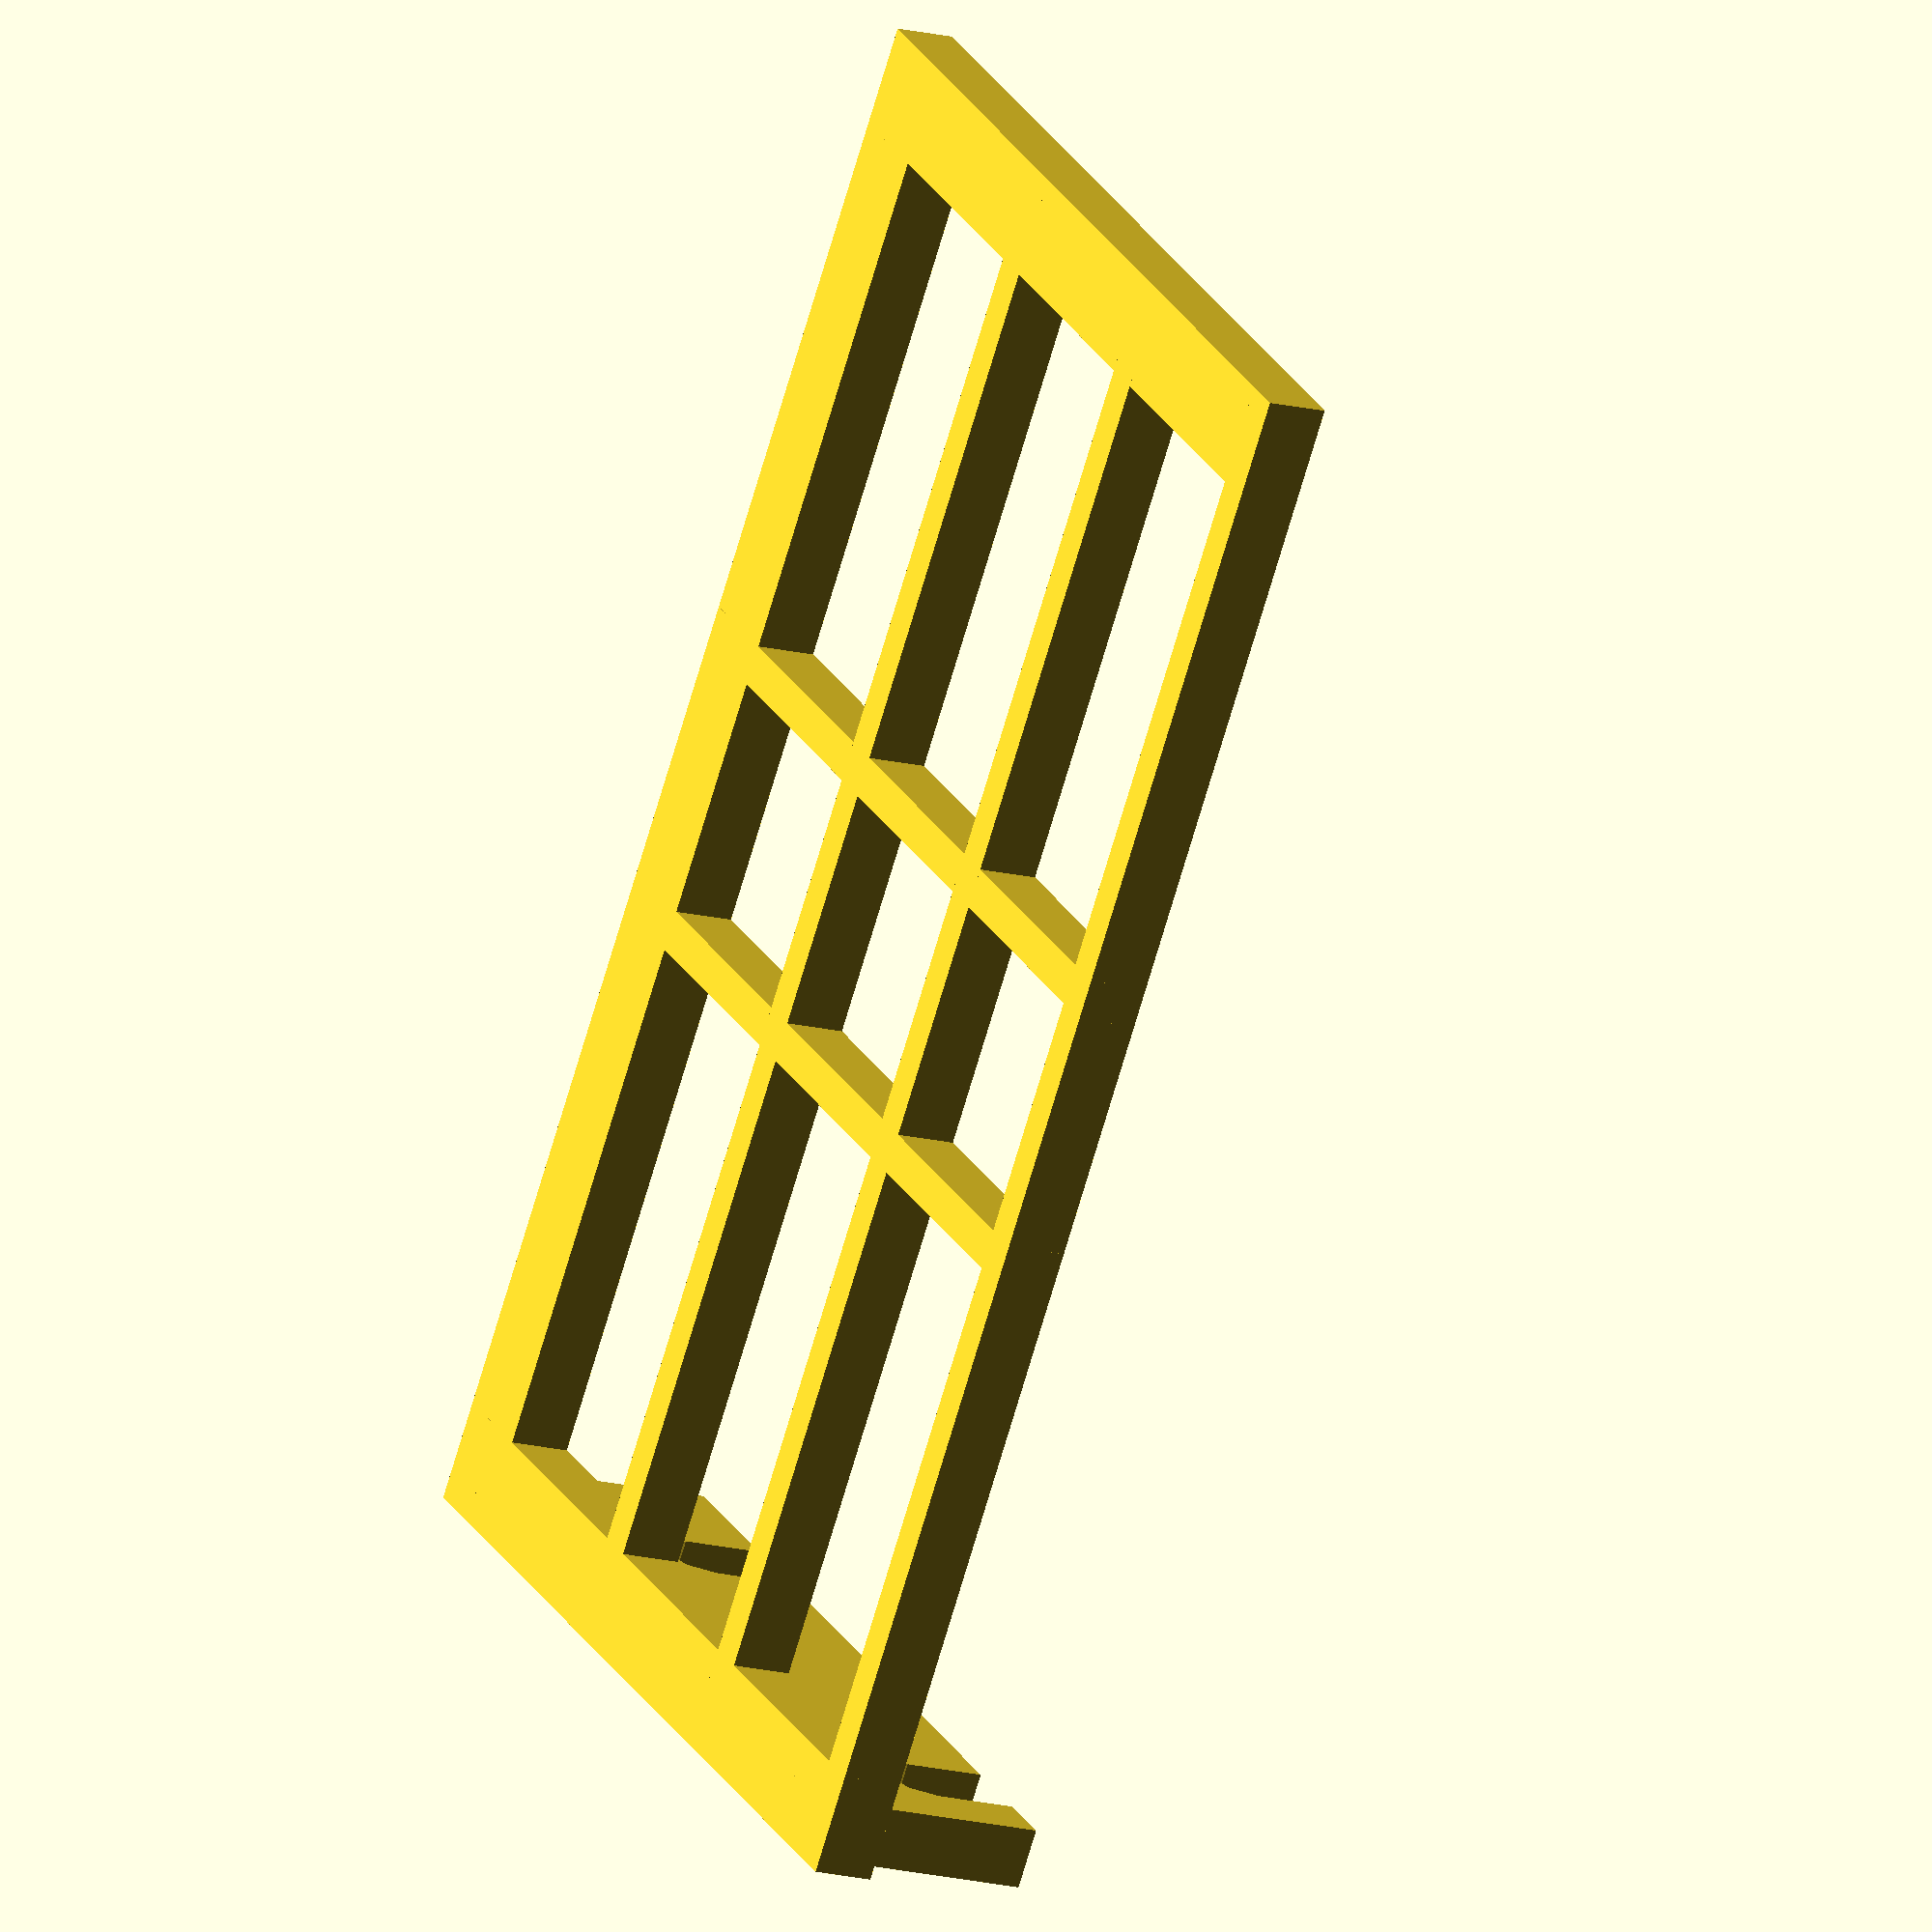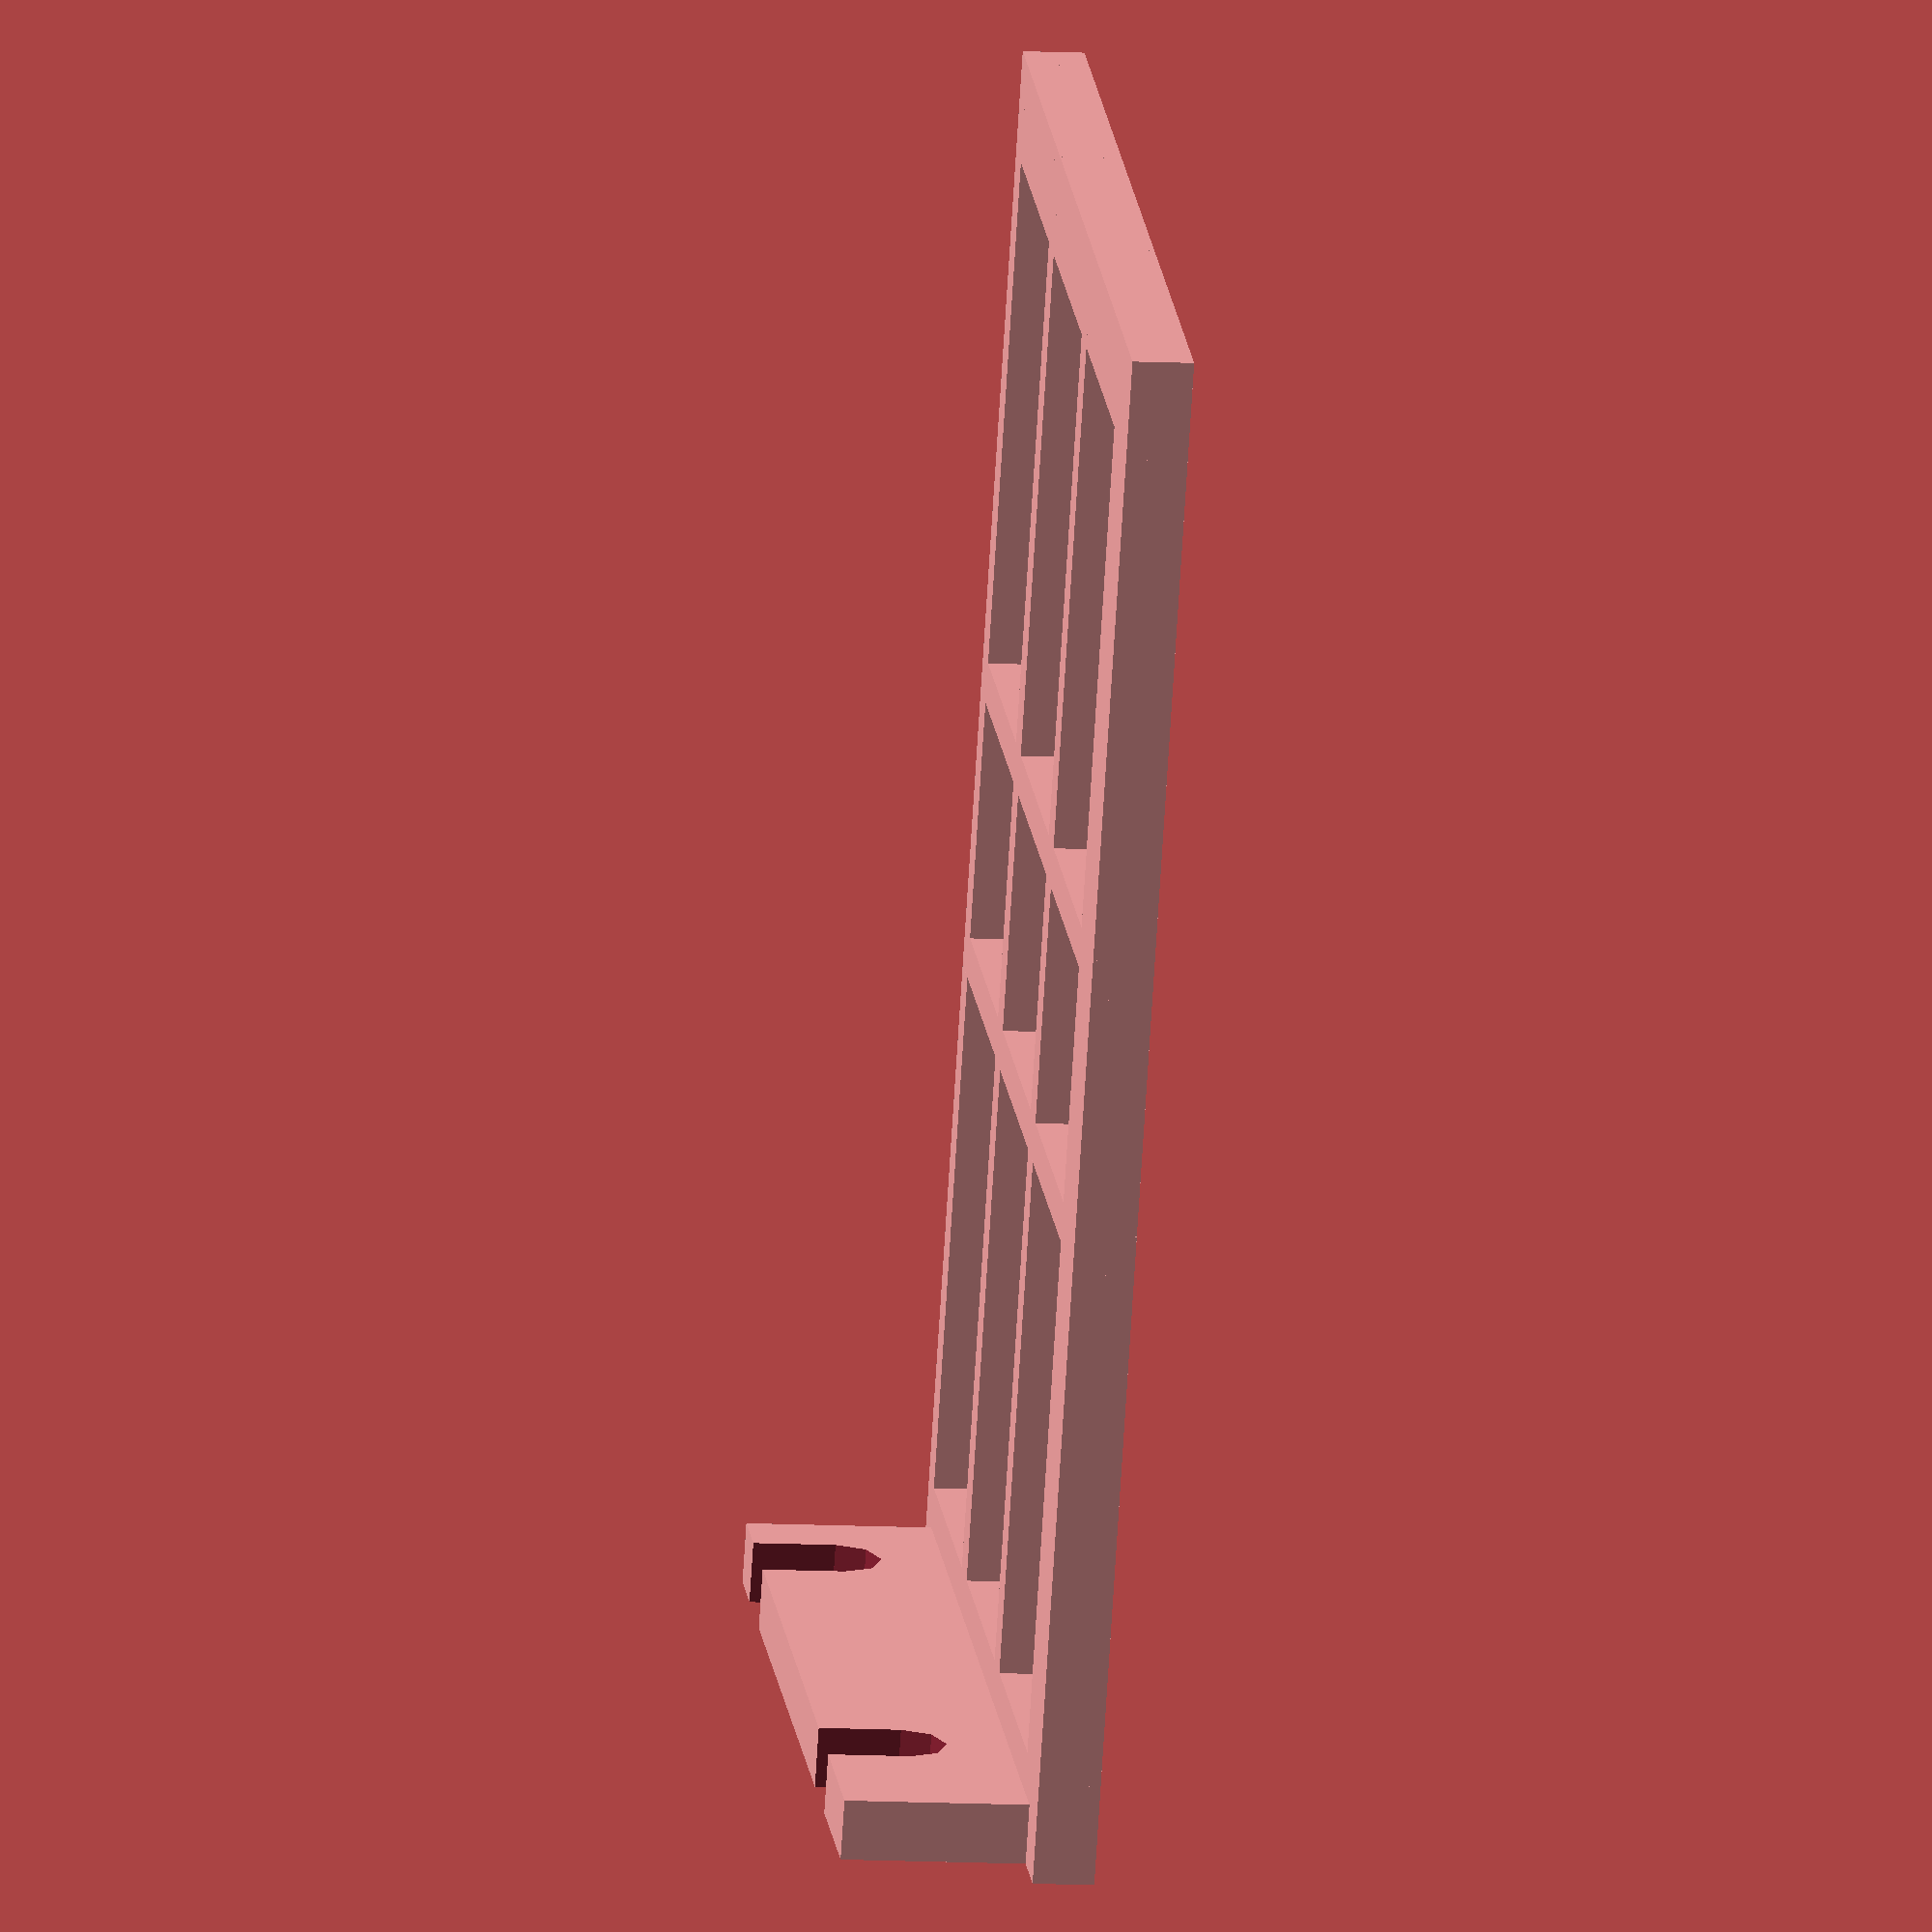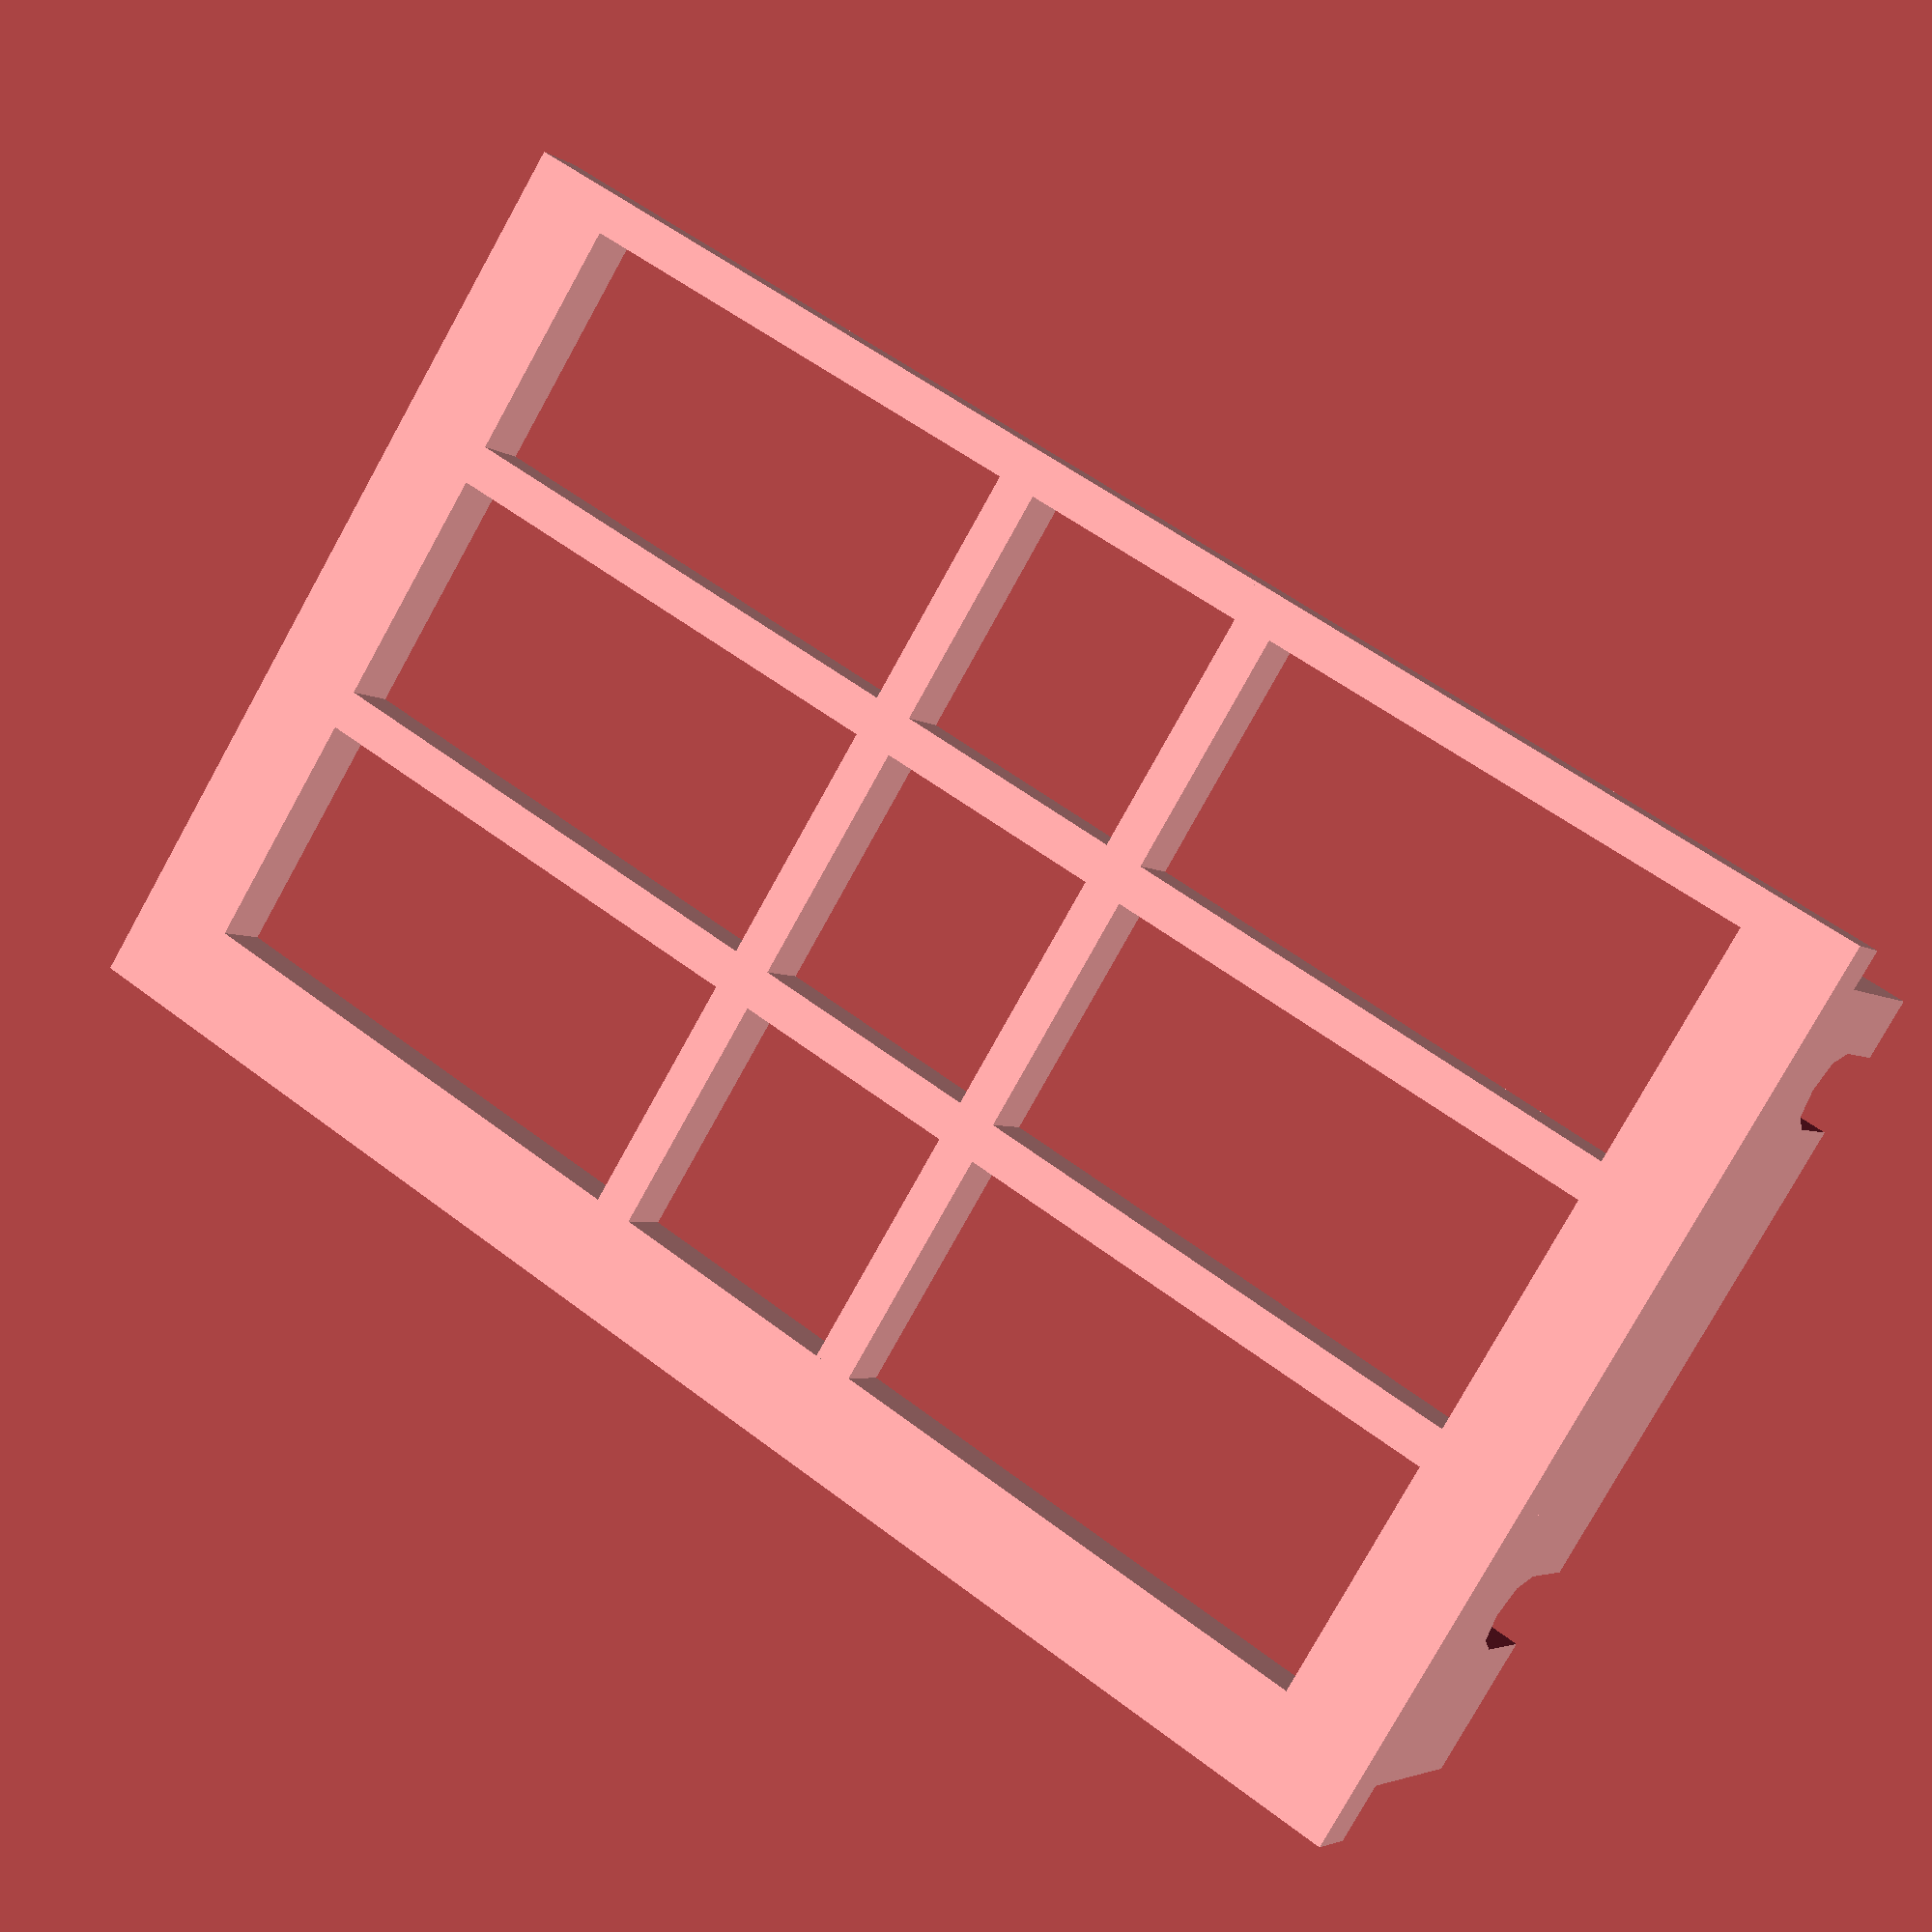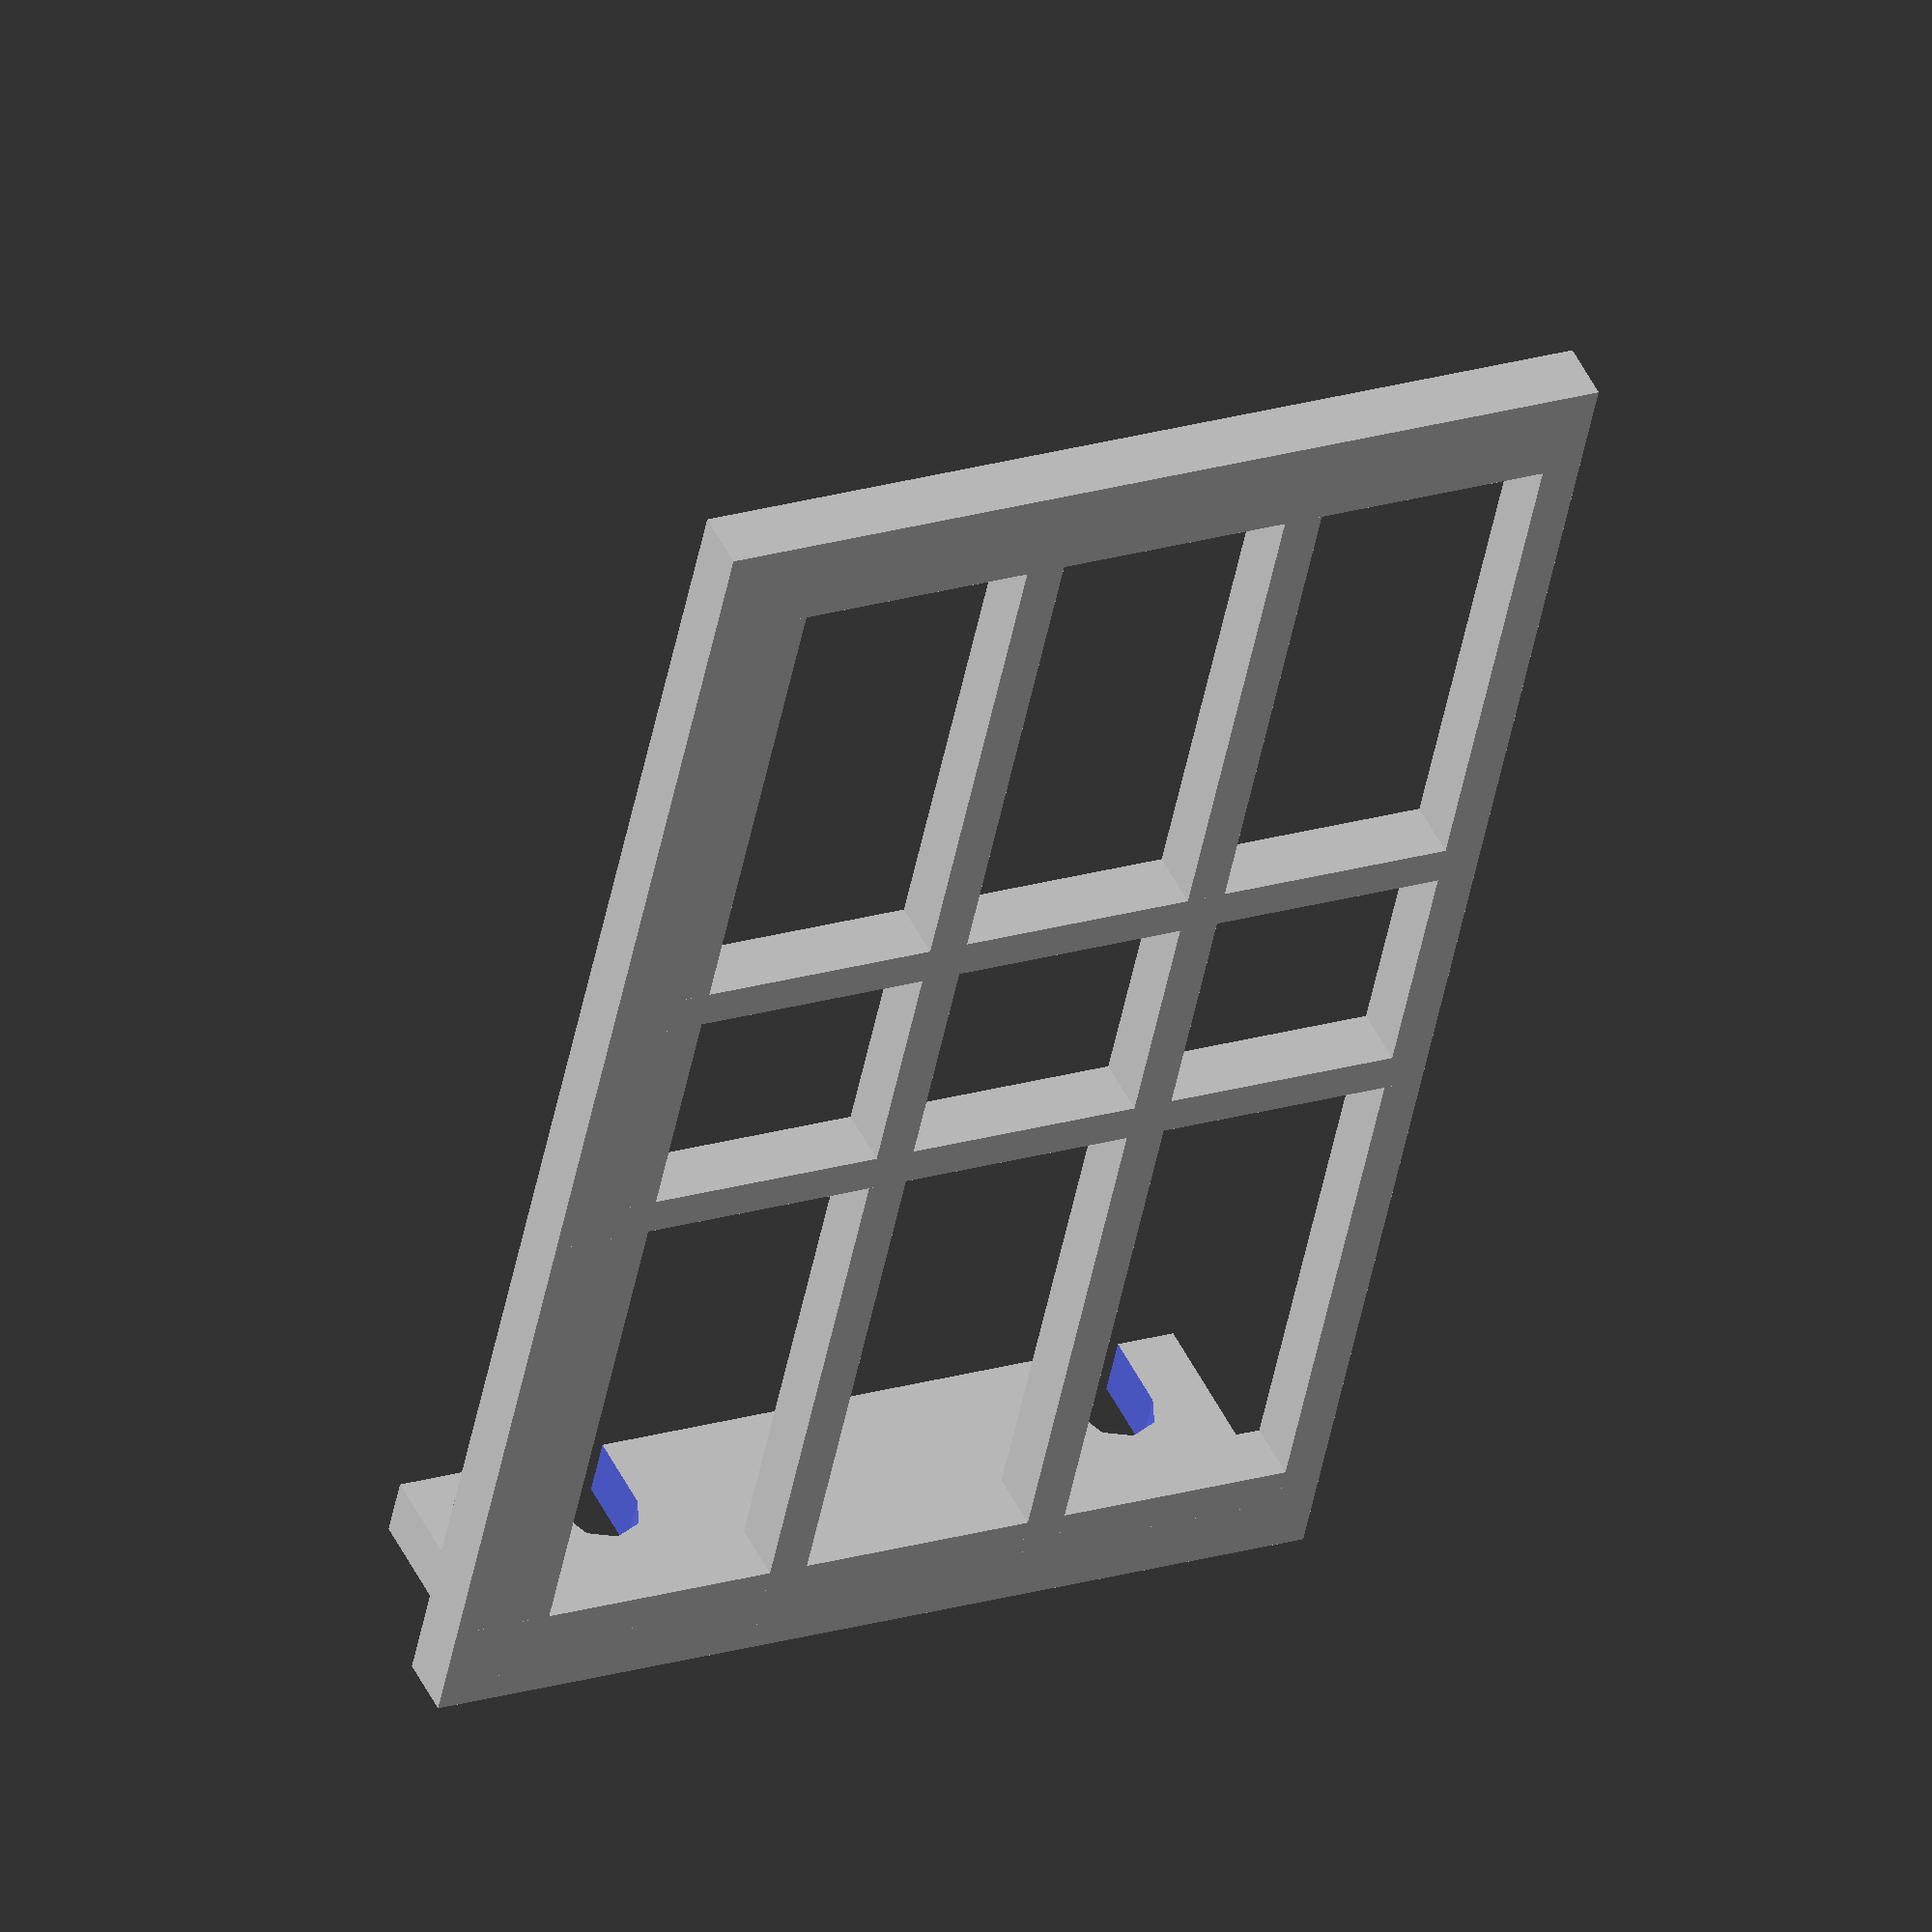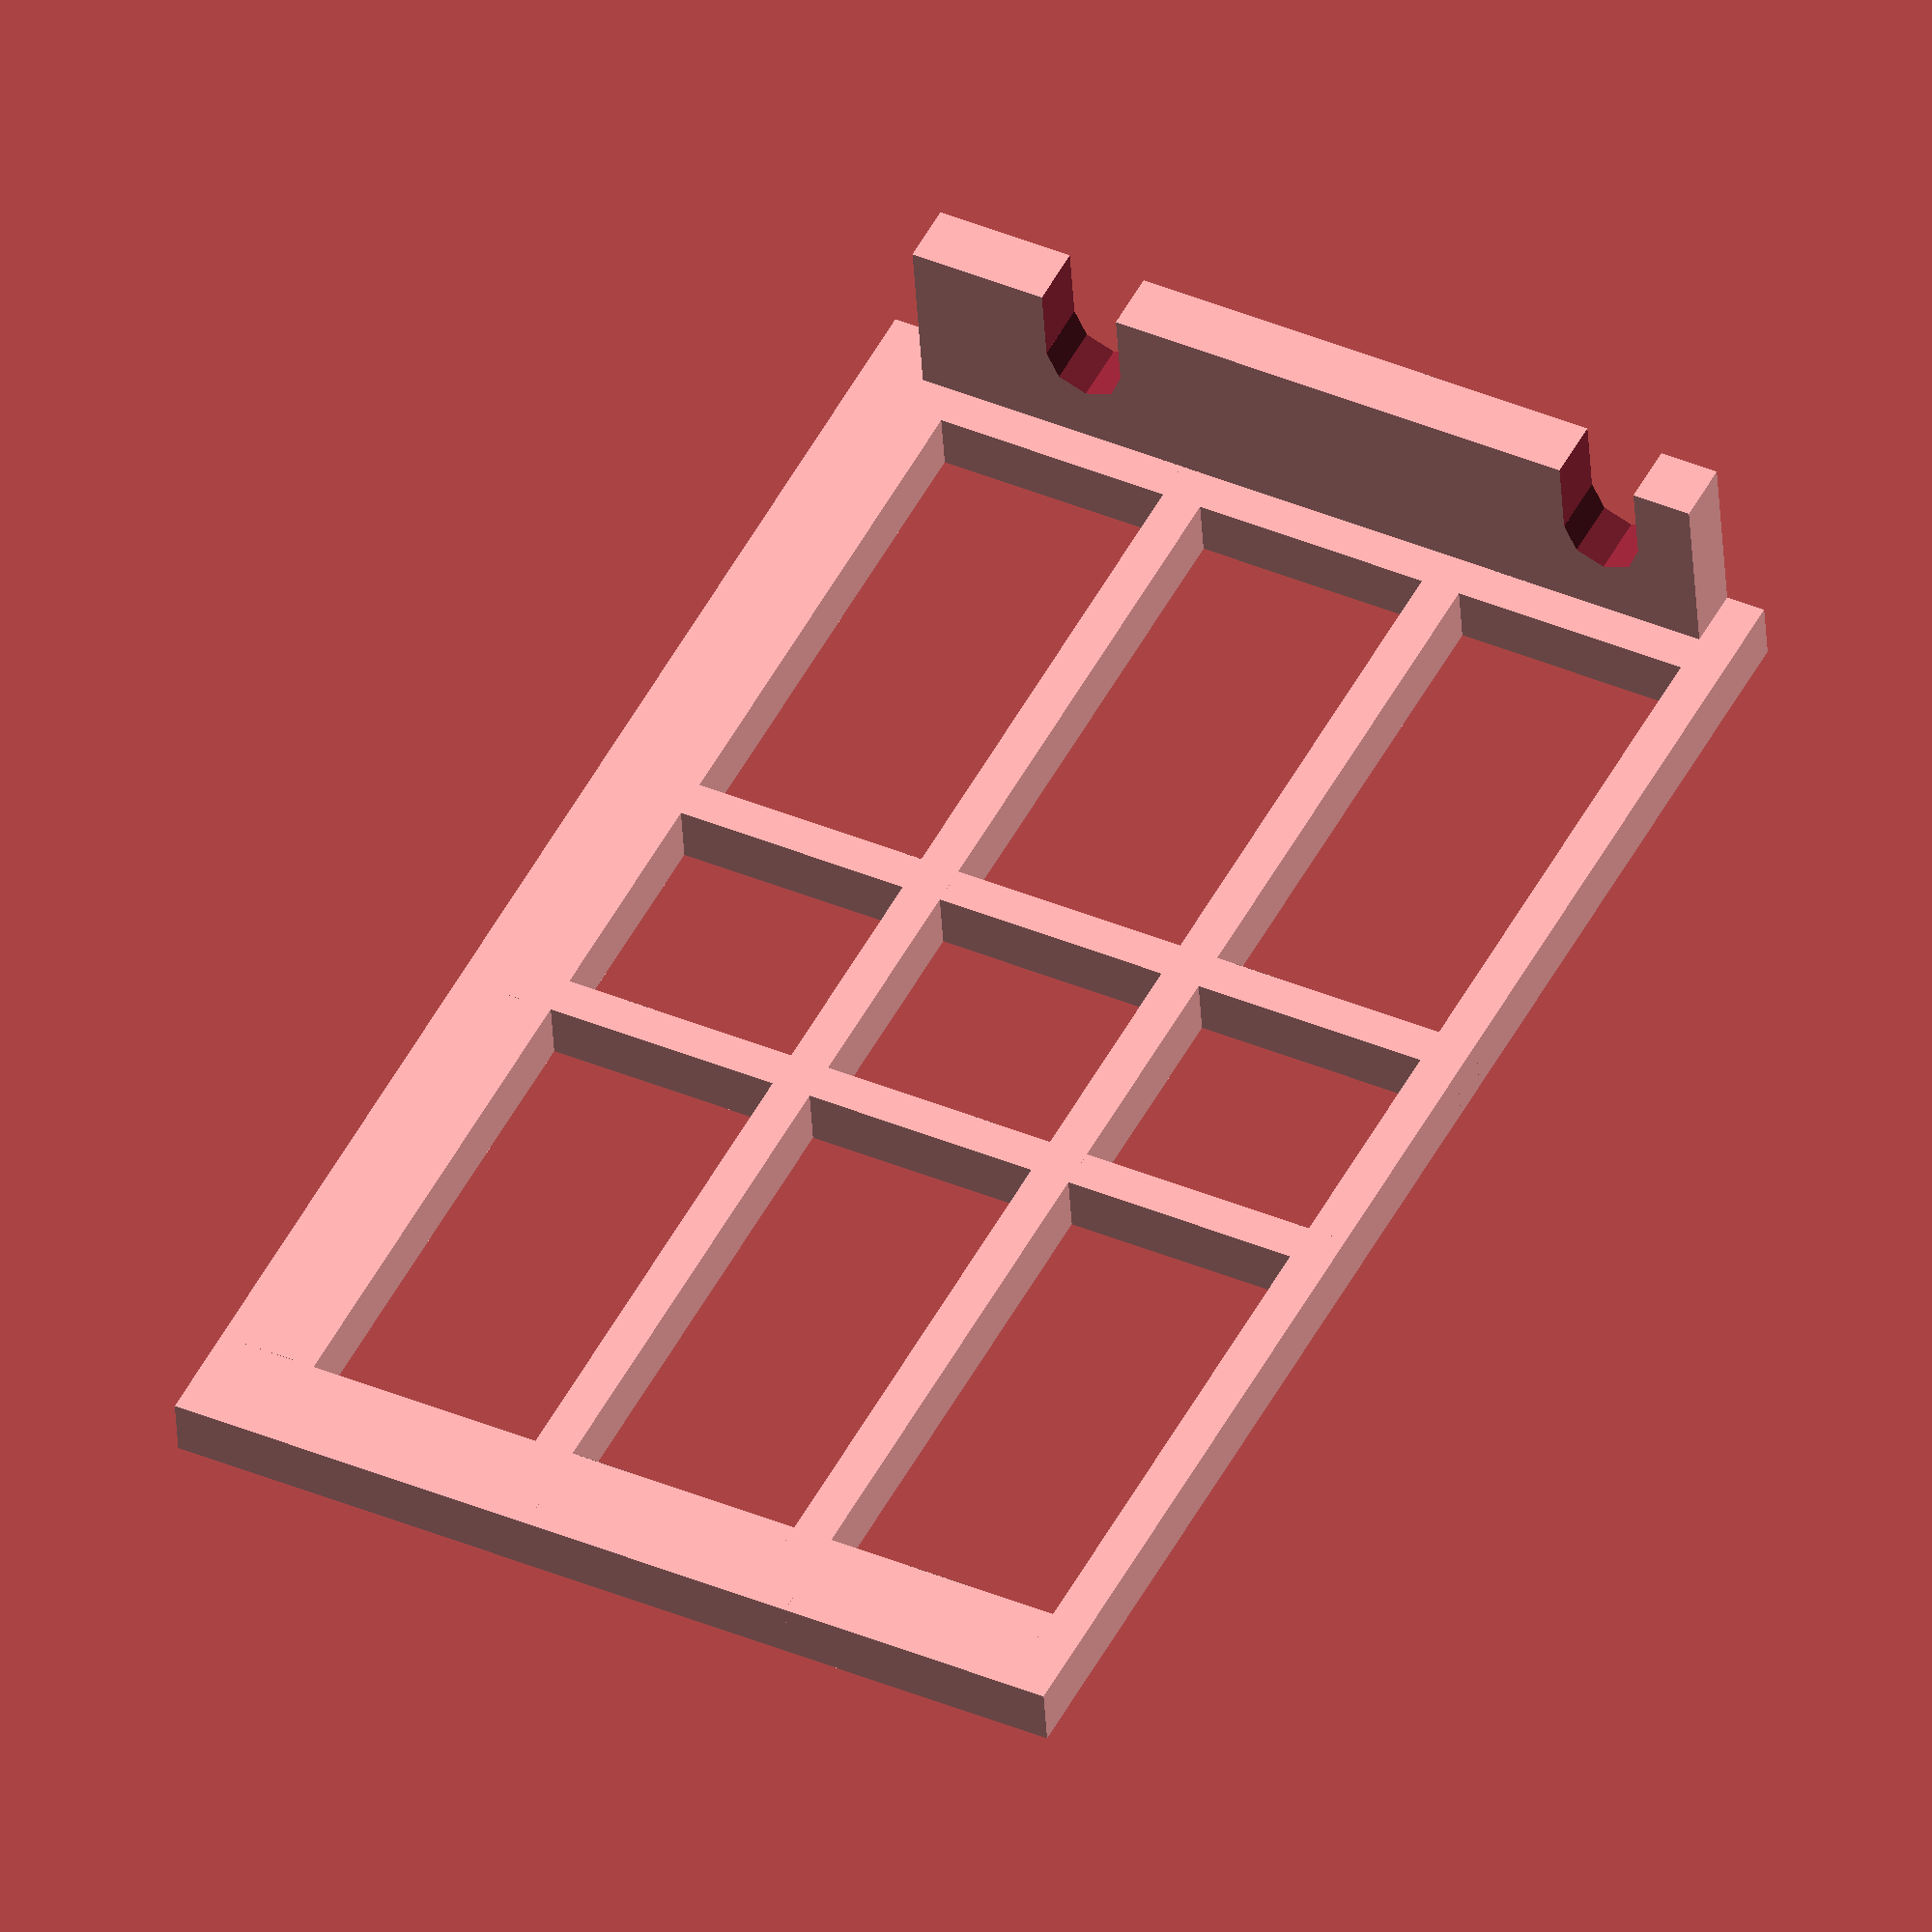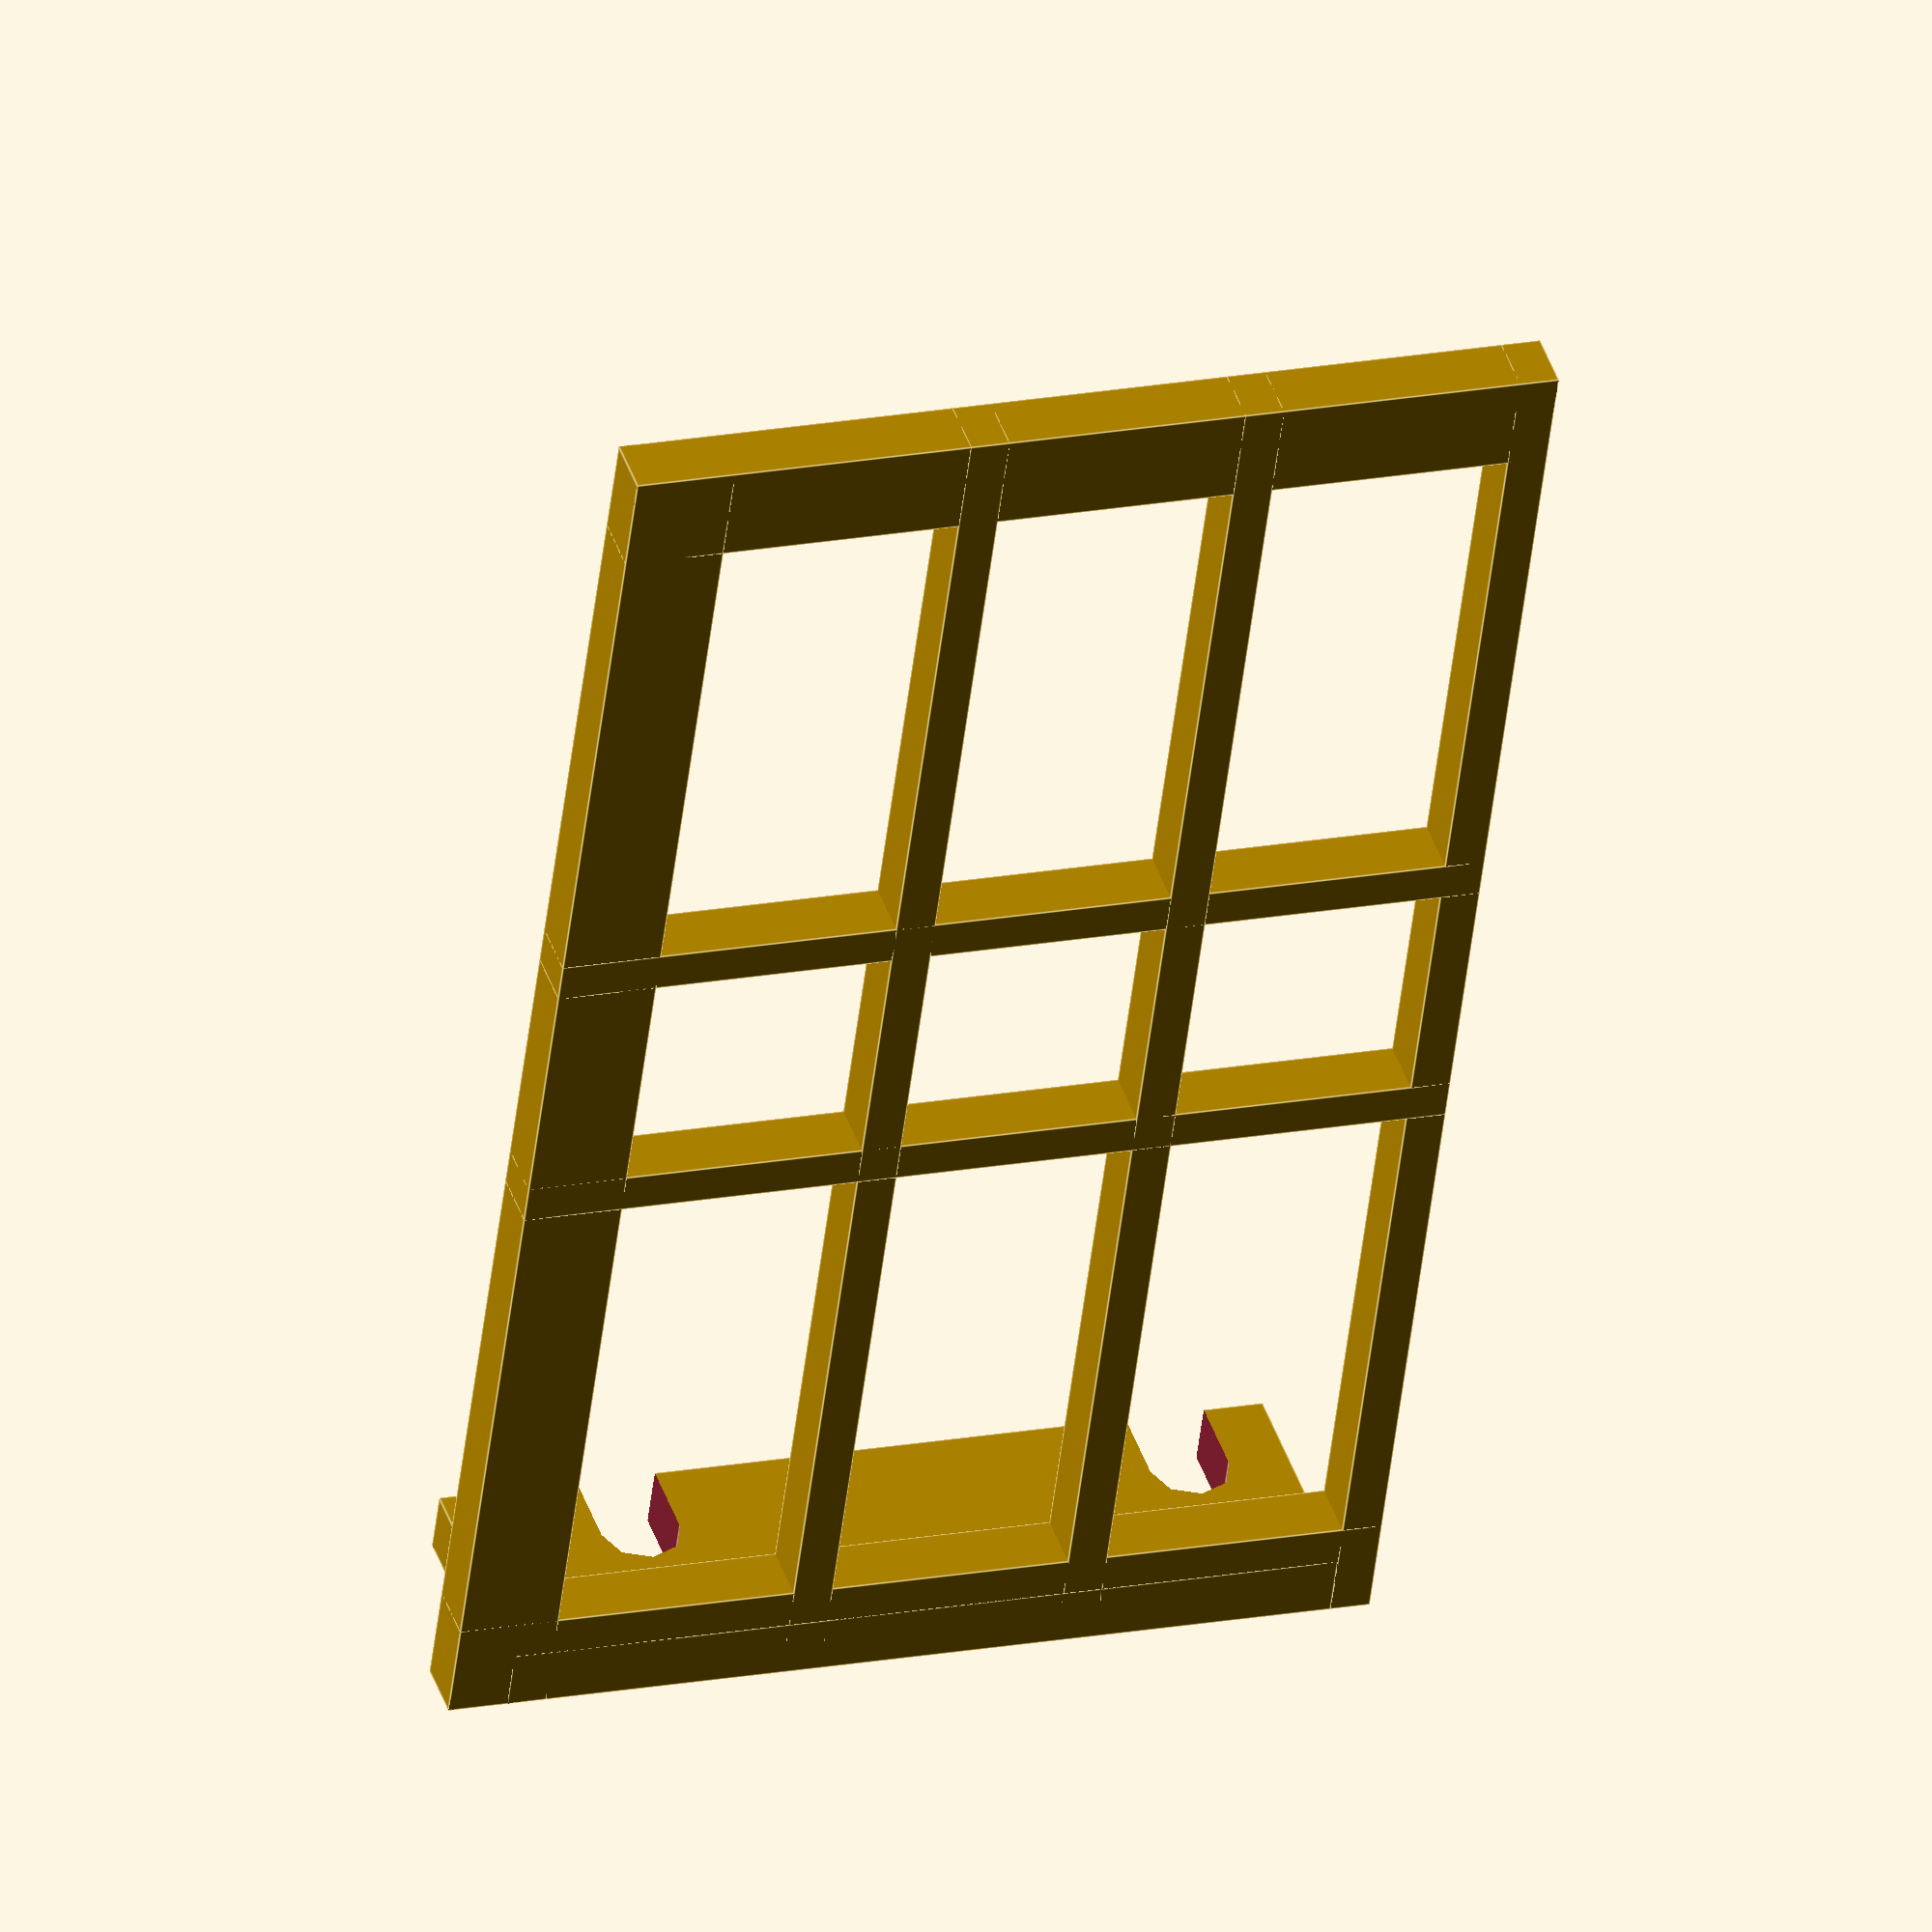
<openscad>
width = 38.75;
height = 23.5;
depth = 1.5;

$fn = $preview ? 8 : 100;

// frame
cube([width,2.5,depth]);

cube([2.5,height,depth]);

translate([width-2.5,0,0])
    cube([2.5,height,depth]);

translate([0,height-1,0])
    cube([width,1,depth]);

// mesh
translate([2.5+13,0,0])
    cube([1,height,depth]);

translate([2.5+13+1+6,0,0])
    cube([1,height,depth]);

translate([0,2.5+6,0])
    cube([width,1,depth]);

translate([0,2.5+6+1+6,0])
    cube([width,1,depth]);

// clip
difference() {
    translate([0,1.5,0])
        cube([1.5,21,6]);

    translate([-1,6,4])
        rotate([0,90,0])
            cylinder(r=1 , h=3);

    translate([-1,5,4])
        cube([3,2,10]);

    translate([-1,20,4])
        rotate([0,90,0])
            cylinder(r=1 , h=3);

    translate([-1,19,4])
        cube([3,2,10]);
}

</openscad>
<views>
elev=15.5 azim=233.5 roll=241.6 proj=o view=solid
elev=190.4 azim=118.9 roll=97.4 proj=o view=wireframe
elev=184.0 azim=147.7 roll=335.3 proj=p view=solid
elev=311.6 azim=258.3 roll=155.1 proj=o view=wireframe
elev=222.4 azim=296.7 roll=176.8 proj=o view=wireframe
elev=318.0 azim=262.9 roll=162.4 proj=o view=edges
</views>
